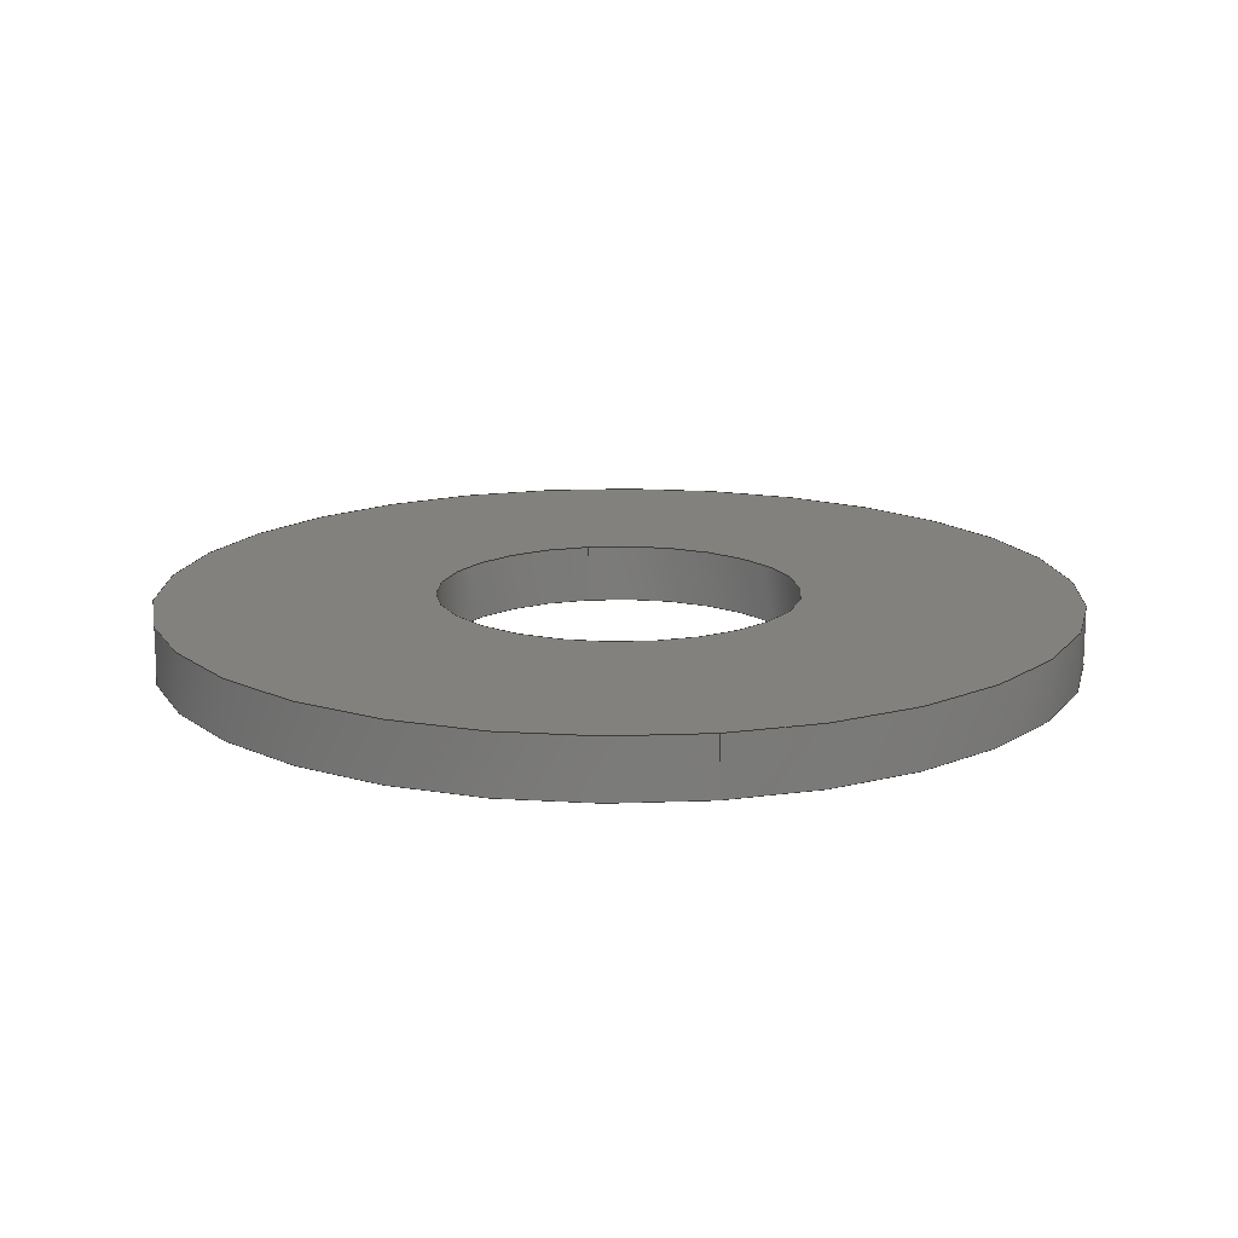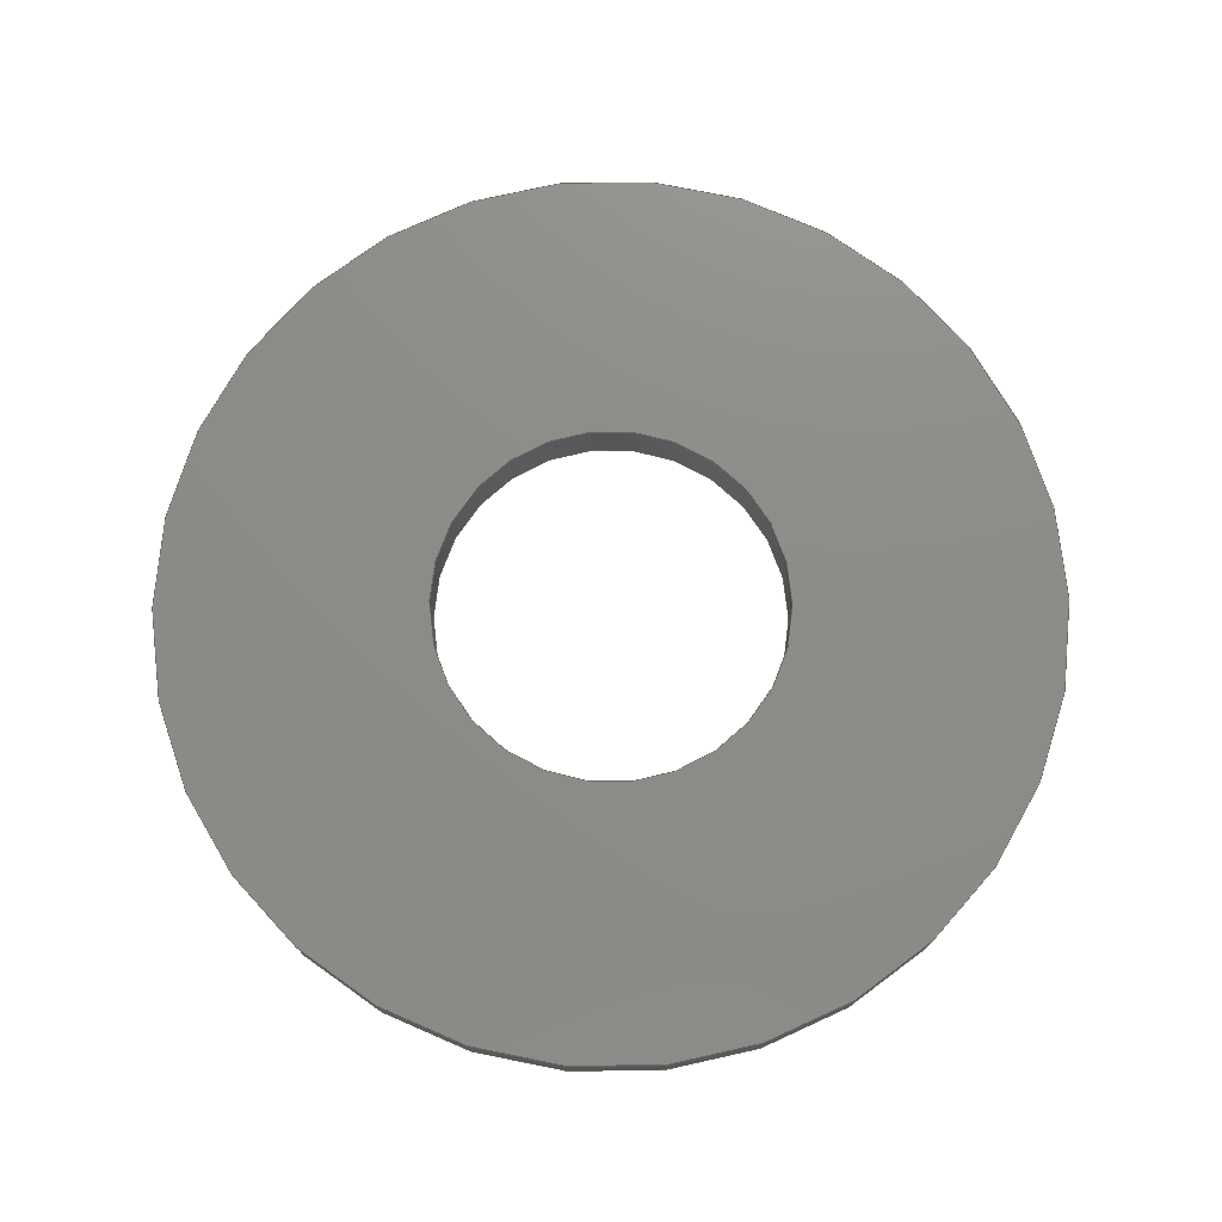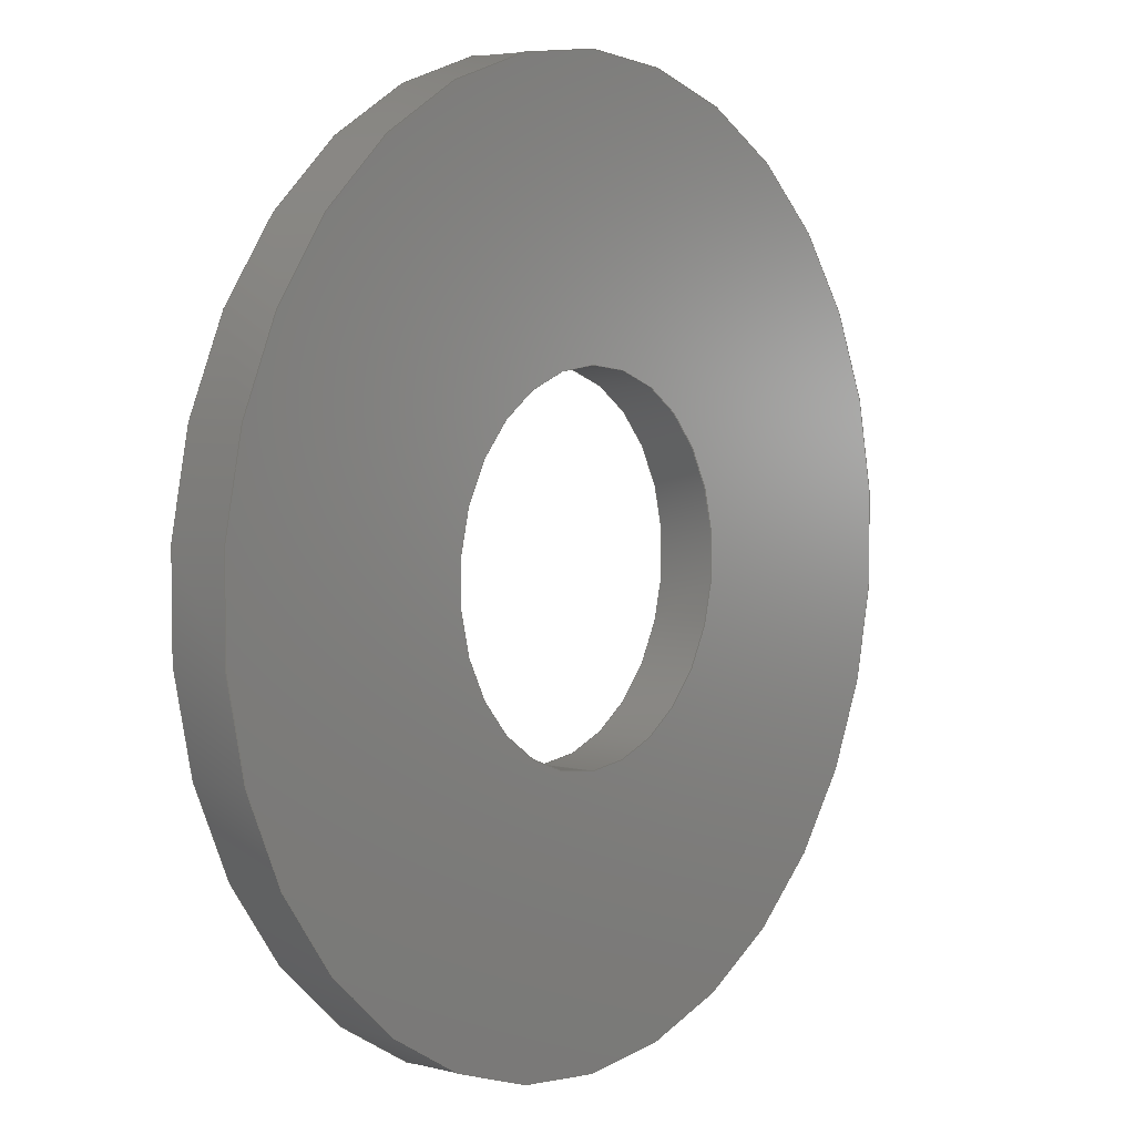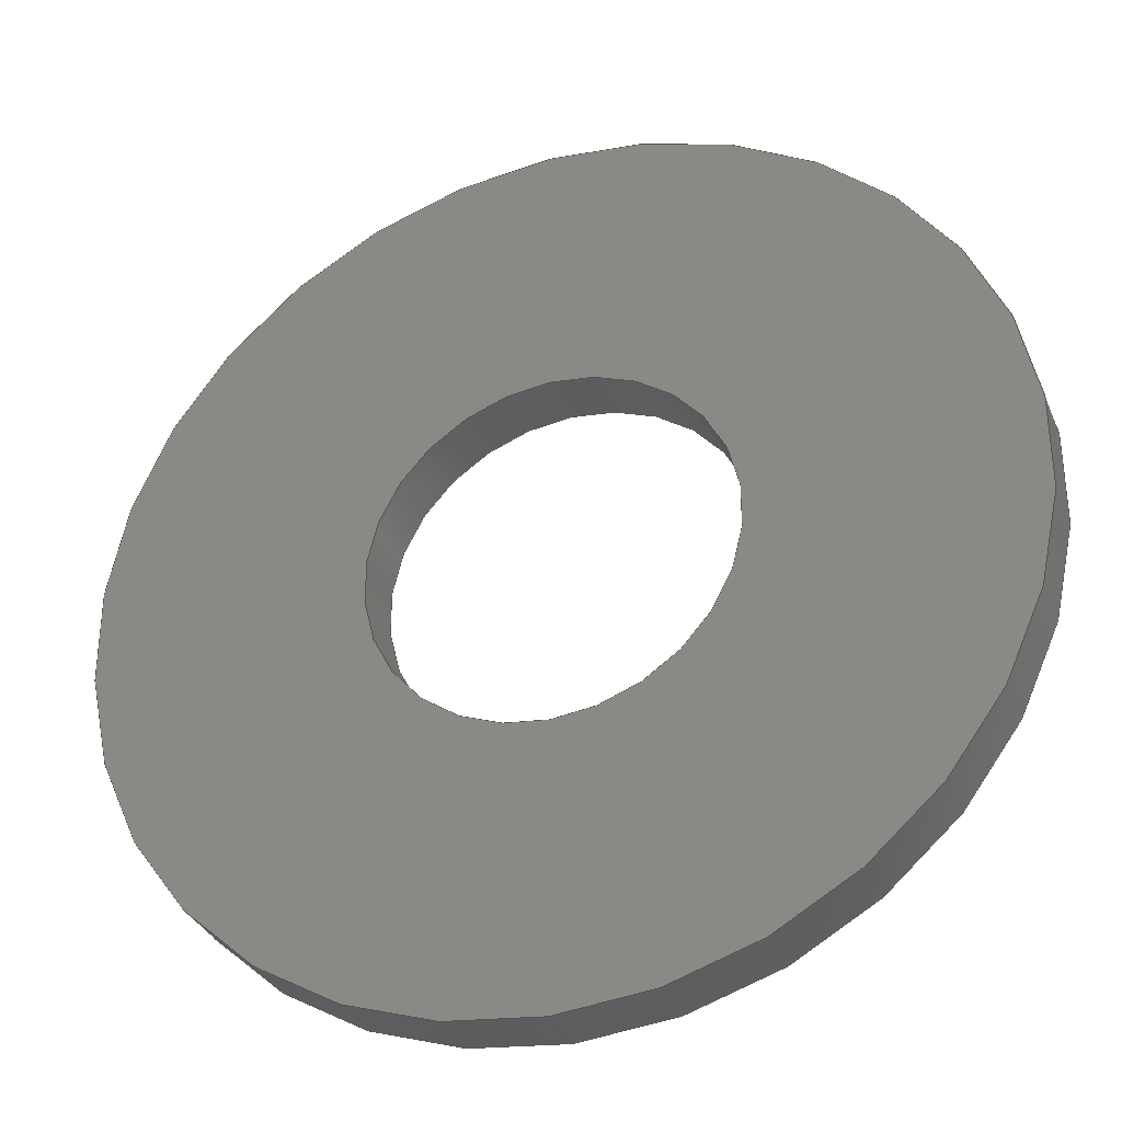
<metadata>
{"format":"step","ext":"step","renderer":"f3d","projection":"perspective","resolution":1024,"background":"white","views":[{"elev":15.7,"azim":169.6,"up":"+Y"},{"elev":75.2,"azim":173.4,"up":"+Y"},{"elev":4.9,"azim":128.6,"up":"+Z"},{"elev":-33.2,"azim":-159.6,"up":"+Z"}]}
</metadata>
<code>
ISO-10303-21;
DATA;
#1 = CIRCLE ( 'NONE', #165, 0.315 ) ;
#2 = PRESENTATION_STYLE_ASSIGNMENT (( #95 ) ) ;
#3 = DIMENSIONAL_EXPONENTS ( 1, 0, 0, 0, 0, 0, 0 ) ;
#4 = ORIENTED_EDGE ( 'NONE', *, *, #209, .F. ) ;
#5 = ADVANCED_FACE ( 'NONE', ( #63, #48 ), #222, .F. ) ;
#6 = ADVANCED_FACE ( 'NONE', ( #81 ), #22, .F. ) ;
#7 = ORIENTED_EDGE ( 'NONE', *, *, #210, .T. ) ;
#8 = MANIFOLD_SOLID_BREP ( 'Boss-Extrude1', #138 ) ;
#9 =( LENGTH_UNIT ( ) NAMED_UNIT ( * ) SI_UNIT ( $, .METRE. ) );
#10 = DIRECTION ( 'NONE',  ( 0, 1, 0 ) ) ;
#11 = LINE ( 'NONE', #27, #139 ) ;
#12 =( LENGTH_UNIT ( ) NAMED_UNIT ( * ) SI_UNIT ( $, .METRE. ) );
#13 =( NAMED_UNIT ( * ) PLANE_ANGLE_UNIT ( ) SI_UNIT ( $, .RADIAN. ) );
#14 = SURFACE_STYLE_USAGE ( .BOTH. , #31 ) ;
#15 = DIRECTION ( 'NONE',  ( 0, 1, 0 ) ) ;
#16 = CARTESIAN_POINT ( 'NONE',  ( 0, 0.04, 0 ) ) ;
#17 = CARTESIAN_POINT ( 'NONE',  ( 1.531e-17, 0.04, 0.125 ) ) ;
#18 = SURFACE_STYLE_FILL_AREA ( #82 ) ;
#19 = LINE ( 'NONE', #160, #33 ) ;
#20 = ADVANCED_FACE ( 'NONE', ( #116 ), #66, .F. ) ;
#21 = VERTEX_POINT ( 'NONE', #199 ) ;
#22 = CYLINDRICAL_SURFACE ( 'NONE', #182, 0.125 ) ;
#23 = CIRCLE ( 'NONE', #122, 0.125 ) ;
#24 = DIRECTION ( 'NONE',  ( -0, -1, -0 ) ) ;
#25 =( NAMED_UNIT ( * ) PLANE_ANGLE_UNIT ( ) SI_UNIT ( $, .RADIAN. ) );
#26 = DIRECTION ( 'NONE',  ( 0, 0, 1 ) ) ;
#27 = CARTESIAN_POINT ( 'NONE',  ( 0, 0.04, -0.315 ) ) ;
#28 = ORIENTED_EDGE ( 'NONE', *, *, #208, .F. ) ;
#29 = DIRECTION ( 'NONE',  ( 0, 1, 0 ) ) ;
#30 = CARTESIAN_POINT ( 'NONE',  ( 0, 0, 0 ) ) ;
#31 = SURFACE_SIDE_STYLE ('',( #45 ) ) ;
#32 = VECTOR ( 'NONE', #43, 39.37 ) ;
#33 = VECTOR ( 'NONE', #24, 39.37 ) ;
#34 = PRODUCT ( 'am-1149 0.25'''''''' Flat Washer, Stainless Steel', 'am-1149 0.25'''''''' Flat Washer, Stainless Steel', '', ( #196 ) ) ;
#35 = ORIENTED_EDGE ( 'NONE', *, *, #203, .T. ) ;
#36 = UNCERTAINTY_MEASURE_WITH_UNIT (LENGTH_MEASURE( 1e-05 ), #67, 'distance_accuracy_value', 'NONE');
#37 = CIRCLE ( 'NONE', #158, 0.315 ) ;
#38 = VERTEX_POINT ( 'NONE', #193 ) ;
#39 = CIRCLE ( 'NONE', #162, 0.125 ) ;
#40 = DIRECTION ( 'NONE',  ( 0, 1, 0 ) ) ;
#41 = DIRECTION ( 'NONE',  ( 0, 0, -1 ) ) ;
#42 = VECTOR ( 'NONE', #55, 39.37 ) ;
#43 = DIRECTION ( 'NONE',  ( -0, -1, -0 ) ) ;
#44 = ORIENTED_EDGE ( 'NONE', *, *, #92, .T. ) ;
#45 = SURFACE_STYLE_FILL_AREA ( #57 ) ;
#46 = DIMENSIONAL_EXPONENTS ( 1, 0, 0, 0, 0, 0, 0 ) ;
#47 = ORIENTED_EDGE ( 'NONE', *, *, #92, .F. ) ;
#48 = FACE_BOUND ( 'NONE', #186, .T. ) ;
#49 = PRESENTATION_STYLE_ASSIGNMENT (( #14 ) ) ;
#50 = ORIENTED_EDGE ( 'NONE', *, *, #219, .T. ) ;
#51 = DIRECTION ( 'NONE',  ( 1, 0, 0 ) ) ;
#52 = CARTESIAN_POINT ( 'NONE',  ( 0, 0, -0.315 ) ) ;
#53 = DIRECTION ( 'NONE',  ( -0, -1, -0 ) ) ;
#54 = EDGE_LOOP ( 'NONE', ( #168, #177, #107, #145 ) ) ;
#55 = DIRECTION ( 'NONE',  ( -0, -1, -0 ) ) ;
#56 = CARTESIAN_POINT ( 'NONE',  ( 3.858e-17, 0, 0.315 ) ) ;
#57 = FILL_AREA_STYLE ('',( #68 ) ) ;
#58 = CYLINDRICAL_SURFACE ( 'NONE', #173, 0.315 ) ;
#59 = DIMENSIONAL_EXPONENTS ( 1, 0, 0, 0, 0, 0, 0 ) ;
#60 = CYLINDRICAL_SURFACE ( 'NONE', #175, 0.315 ) ;
#61 = ADVANCED_FACE ( 'NONE', ( #134 ), #60, .T. ) ;
#62 = FACE_OUTER_BOUND ( 'NONE', #174, .T. ) ;
#63 = FACE_OUTER_BOUND ( 'NONE', #102, .T. ) ;
#64 = ADVANCED_FACE ( 'NONE', ( #117 ), #58, .T. ) ;
#65 = PRODUCT_DEFINITION_SHAPE ( 'NONE', 'NONE',  #151 ) ;
#66 = CYLINDRICAL_SURFACE ( 'NONE', #176, 0.125 ) ;
#67 =( CONVERSION_BASED_UNIT ( 'INCH', #93 ) LENGTH_UNIT ( ) NAMED_UNIT ( #46 ) );
#68 = FILL_AREA_STYLE_COLOUR ( '', #123 ) ;
#69 = DIRECTION ( 'NONE',  ( 0, 0, 1 ) ) ;
#70 = APPLICATION_PROTOCOL_DEFINITION ( 'draft international standard', 'automotive_design', 1998, #163 ) ;
#71 = CARTESIAN_POINT ( 'NONE',  ( 0, 0.04, 0 ) ) ;
#72 = FILL_AREA_STYLE_COLOUR ( '', #149 ) ;
#73 =( NAMED_UNIT ( * ) PLANE_ANGLE_UNIT ( ) SI_UNIT ( $, .RADIAN. ) );
#74 = DIRECTION ( 'NONE',  ( 0, 0, 1 ) ) ;
#75 = ORIENTED_EDGE ( 'NONE', *, *, #205, .F. ) ;
#76 = DIRECTION ( 'NONE',  ( 0, 1, 0 ) ) ;
#77 = ADVANCED_BREP_SHAPE_REPRESENTATION ( 'am-1149 0.25'''''''' Flat Washer, Stainless Steel', ( #8, #90 ), #119 ) ;
#78 = ADVANCED_FACE ( 'NONE', ( #62, #136 ), #128, .T. ) ;
#79 = UNCERTAINTY_MEASURE_WITH_UNIT (LENGTH_MEASURE( 1e-05 ), #146, 'distance_accuracy_value', 'NONE');
#80 = VERTEX_POINT ( 'NONE', #142 ) ;
#81 = FACE_OUTER_BOUND ( 'NONE', #212, .T. ) ;
#82 = FILL_AREA_STYLE ('',( #72 ) ) ;
#83 = CARTESIAN_POINT ( 'NONE',  ( 0, 0, 0 ) ) ;
#84 = DIRECTION ( 'NONE',  ( 0, 0, 1 ) ) ;
#85 = APPLICATION_CONTEXT ( 'automotive_design' ) ;
#86 = DIRECTION ( 'NONE',  ( -0, -1, -0 ) ) ;
#87 = CARTESIAN_POINT ( 'NONE',  ( 0, 0, 0 ) ) ;
#88 = CARTESIAN_POINT ( 'NONE',  ( 0, 0, -0.125 ) ) ;
#89 = DIRECTION ( 'NONE',  ( 0, 1, 0 ) ) ;
#90 = AXIS2_PLACEMENT_3D ( 'NONE', #132, #140, #51 ) ;
#91 = EDGE_CURVE ( 'NONE', #215, #183, #131, .T. ) ;
#92 = EDGE_CURVE ( 'NONE', #202, #198, #1, .T. ) ;
#93 = LENGTH_MEASURE_WITH_UNIT ( LENGTH_MEASURE( 0.0254 ), #9 );
#94 = DIRECTION ( 'NONE',  ( 0, 0, 1 ) ) ;
#95 = SURFACE_STYLE_USAGE ( .BOTH. , #217 ) ;
#96 = DIRECTION ( 'NONE',  ( 0, 0, -1 ) ) ;
#97 = DIRECTION ( 'NONE',  ( -0, -1, -0 ) ) ;
#98 = DIRECTION ( 'NONE',  ( 0, 1, 0 ) ) ;
#99 = CARTESIAN_POINT ( 'NONE',  ( 0, 0, 0 ) ) ;
#100 =( GEOMETRIC_REPRESENTATION_CONTEXT ( 3 ) GLOBAL_UNCERTAINTY_ASSIGNED_CONTEXT ( ( #133 ) ) GLOBAL_UNIT_ASSIGNED_CONTEXT ( ( #111, #25, #124 ) ) REPRESENTATION_CONTEXT ( 'NONE', 'WORKASPACE' ) );
#101 = DIRECTION ( 'NONE',  ( 0, -0, 1 ) ) ;
#102 = EDGE_LOOP ( 'NONE', ( #47, #4 ) ) ;
#103 = CIRCLE ( 'NONE', #157, 0.315 ) ;
#104 = MECHANICAL_DESIGN_GEOMETRIC_PRESENTATION_REPRESENTATION (  '', ( #113 ), #100 ) ;
#105 = PRESENTATION_LAYER_ASSIGNMENT (  '', '', ( #113 ) ) ;
#106 = DIRECTION ( 'NONE',  ( 0, 1, 0 ) ) ;
#107 = ORIENTED_EDGE ( 'NONE', *, *, #209, .T. ) ;
#108 = ORIENTED_EDGE ( 'NONE', *, *, #195, .F. ) ;
#109 = CARTESIAN_POINT ( 'NONE',  ( 1.531e-17, 0.04, 0.125 ) ) ;
#110 = LINE ( 'NONE', #112, #42 ) ;
#111 =( CONVERSION_BASED_UNIT ( 'INCH', #161 ) LENGTH_UNIT ( ) NAMED_UNIT ( #3 ) );
#112 = CARTESIAN_POINT ( 'NONE',  ( 0, 0.04, -0.125 ) ) ;
#113 = STYLED_ITEM ( 'NONE', ( #2 ), #77 ) ;
#114 =( LENGTH_UNIT ( ) NAMED_UNIT ( * ) SI_UNIT ( $, .METRE. ) );
#115 = DIRECTION ( 'NONE',  ( 0, 0, 1 ) ) ;
#116 = FACE_OUTER_BOUND ( 'NONE', #221, .T. ) ;
#117 = FACE_OUTER_BOUND ( 'NONE', #54, .T. ) ;
#118 = ORIENTED_EDGE ( 'NONE', *, *, #91, .F. ) ;
#119 =( GEOMETRIC_REPRESENTATION_CONTEXT ( 3 ) GLOBAL_UNCERTAINTY_ASSIGNED_CONTEXT ( ( #79 ) ) GLOBAL_UNIT_ASSIGNED_CONTEXT ( ( #146, #73, #223 ) ) REPRESENTATION_CONTEXT ( 'NONE', 'WORKASPACE' ) );
#120 = ORIENTED_EDGE ( 'NONE', *, *, #219, .F. ) ;
#121 = LINE ( 'NONE', #17, #32 ) ;
#122 = AXIS2_PLACEMENT_3D ( 'NONE', #129, #106, #115 ) ;
#123 = COLOUR_RGB ( '',0.6471, 0.6196, 0.5882 ) ;
#124 =( NAMED_UNIT ( * ) SI_UNIT ( $, .STERADIAN. ) SOLID_ANGLE_UNIT ( ) );
#125 = DIRECTION ( 'NONE',  ( 0, 0, 1 ) ) ;
#126 = CIRCLE ( 'NONE', #159, 0.125 ) ;
#127 = DIRECTION ( 'NONE',  ( 0, -0, 1 ) ) ;
#128 = PLANE ( 'NONE',  #172 ) ;
#129 = CARTESIAN_POINT ( 'NONE',  ( 0, 0.04, 0 ) ) ;
#130 = AXIS2_PLACEMENT_3D ( 'NONE', #148, #147, #143 ) ;
#131 = CIRCLE ( 'NONE', #185, 0.125 ) ;
#132 = CARTESIAN_POINT ( 'NONE',  ( 0, 0, 0 ) ) ;
#133 = UNCERTAINTY_MEASURE_WITH_UNIT (LENGTH_MEASURE( 1e-05 ), #111, 'distance_accuracy_value', 'NONE');
#134 = FACE_OUTER_BOUND ( 'NONE', #135, .T. ) ;
#135 = EDGE_LOOP ( 'NONE', ( #28, #188, #7, #44 ) ) ;
#136 = FACE_BOUND ( 'NONE', #211, .T. ) ;
#137 = ORIENTED_EDGE ( 'NONE', *, *, #213, .T. ) ;
#138 = CLOSED_SHELL ( 'NONE', ( #20, #64, #78, #5, #61, #6 ) ) ;
#139 = VECTOR ( 'NONE', #97, 39.37 ) ;
#140 = DIRECTION ( 'NONE',  ( 0, 0, 1 ) ) ;
#141 = CARTESIAN_POINT ( 'NONE',  ( 0, 0.04, 0 ) ) ;
#142 = CARTESIAN_POINT ( 'NONE',  ( 0, 0.04, -0.315 ) ) ;
#143 = DIRECTION ( 'NONE',  ( 0, 0, 1 ) ) ;
#144 = CARTESIAN_POINT ( 'NONE',  ( 0, 0.04, 0 ) ) ;
#145 = ORIENTED_EDGE ( 'NONE', *, *, #210, .F. ) ;
#146 =( CONVERSION_BASED_UNIT ( 'INCH', #192 ) LENGTH_UNIT ( ) NAMED_UNIT ( #59 ) );
#147 = DIRECTION ( 'NONE',  ( 0, 1, 0 ) ) ;
#148 = CARTESIAN_POINT ( 'NONE',  ( 0, 0.04, 0 ) ) ;
#149 = COLOUR_RGB ( '',0.6471, 0.6196, 0.5882 ) ;
#150 = ORIENTED_EDGE ( 'NONE', *, *, #203, .F. ) ;
#151 = PRODUCT_DEFINITION ( 'UNKNOWN', '', #156, #184 ) ;
#152 = ORIENTED_EDGE ( 'NONE', *, *, #205, .T. ) ;
#153 = SHAPE_DEFINITION_REPRESENTATION ( #65, #77 ) ;
#154 = ORIENTED_EDGE ( 'NONE', *, *, #204, .T. ) ;
#155 = PRODUCT_RELATED_PRODUCT_CATEGORY ( 'part', '', ( #34 ) ) ;
#156 = PRODUCT_DEFINITION_FORMATION_WITH_SPECIFIED_SOURCE ( 'ANY', '', #34, .NOT_KNOWN. ) ;
#157 = AXIS2_PLACEMENT_3D ( 'NONE', #194, #10, #125 ) ;
#158 = AXIS2_PLACEMENT_3D ( 'NONE', #141, #40, #69 ) ;
#159 = AXIS2_PLACEMENT_3D ( 'NONE', #16, #15, #84 ) ;
#160 = CARTESIAN_POINT ( 'NONE',  ( 3.858e-17, 0.04, 0.315 ) ) ;
#161 = LENGTH_MEASURE_WITH_UNIT ( LENGTH_MEASURE( 0.0254 ), #12 );
#162 = AXIS2_PLACEMENT_3D ( 'NONE', #30, #29, #26 ) ;
#163 = APPLICATION_CONTEXT ( 'automotive_design' ) ;
#164 = CARTESIAN_POINT ( 'NONE',  ( 0, 0.04, 0 ) ) ;
#165 = AXIS2_PLACEMENT_3D ( 'NONE', #87, #76, #74 ) ;
#166 = DIRECTION ( 'NONE',  ( 0, 1, 0 ) ) ;
#167 = DIRECTION ( 'NONE',  ( -0, -1, -0 ) ) ;
#168 = ORIENTED_EDGE ( 'NONE', *, *, #206, .F. ) ;
#169 = ORIENTED_EDGE ( 'NONE', *, *, #195, .T. ) ;
#170 = CARTESIAN_POINT ( 'NONE',  ( 1.531e-17, 0, 0.125 ) ) ;
#171 = CARTESIAN_POINT ( 'NONE',  ( 0, 0.04, 0 ) ) ;
#172 = AXIS2_PLACEMENT_3D ( 'NONE', #144, #166, #127 ) ;
#173 = AXIS2_PLACEMENT_3D ( 'NONE', #171, #167, #41 ) ;
#174 = EDGE_LOOP ( 'NONE', ( #137, #207 ) ) ;
#175 = AXIS2_PLACEMENT_3D ( 'NONE', #71, #197, #200 ) ;
#176 = AXIS2_PLACEMENT_3D ( 'NONE', #216, #86, #191 ) ;
#177 = ORIENTED_EDGE ( 'NONE', *, *, #208, .T. ) ;
#178 =( GEOMETRIC_REPRESENTATION_CONTEXT ( 3 ) GLOBAL_UNCERTAINTY_ASSIGNED_CONTEXT ( ( #36 ) ) GLOBAL_UNIT_ASSIGNED_CONTEXT ( ( #67, #13, #220 ) ) REPRESENTATION_CONTEXT ( 'NONE', 'WORKASPACE' ) );
#179 = MECHANICAL_DESIGN_GEOMETRIC_PRESENTATION_REPRESENTATION (  '', ( #189 ), #178 ) ;
#180 = VERTEX_POINT ( 'NONE', #109 ) ;
#181 = PRESENTATION_LAYER_ASSIGNMENT (  '', '', ( #189 ) ) ;
#182 = AXIS2_PLACEMENT_3D ( 'NONE', #164, #53, #96 ) ;
#183 = VERTEX_POINT ( 'NONE', #88 ) ;
#184 = PRODUCT_DEFINITION_CONTEXT ( 'detailed design', #85, 'design' ) ;
#185 = AXIS2_PLACEMENT_3D ( 'NONE', #99, #98, #94 ) ;
#186 = EDGE_LOOP ( 'NONE', ( #35, #201 ) ) ;
#187 = AXIS2_PLACEMENT_3D ( 'NONE', #83, #89, #101 ) ;
#188 = ORIENTED_EDGE ( 'NONE', *, *, #213, .F. ) ;
#189 = STYLED_ITEM ( 'NONE', ( #49 ), #8 ) ;
#190 = CIRCLE ( 'NONE', #130, 0.315 ) ;
#191 = DIRECTION ( 'NONE',  ( 0, 0, -1 ) ) ;
#192 = LENGTH_MEASURE_WITH_UNIT ( LENGTH_MEASURE( 0.0254 ), #114 );
#193 = CARTESIAN_POINT ( 'NONE',  ( 0, 0.04, -0.125 ) ) ;
#194 = CARTESIAN_POINT ( 'NONE',  ( 0, 0, 0 ) ) ;
#195 = EDGE_CURVE ( 'NONE', #38, #183, #110, .T. ) ;
#196 = PRODUCT_CONTEXT ( 'NONE', #163, 'mechanical' ) ;
#197 = DIRECTION ( 'NONE',  ( -0, -1, -0 ) ) ;
#198 = VERTEX_POINT ( 'NONE', #56 ) ;
#199 = CARTESIAN_POINT ( 'NONE',  ( 3.858e-17, 0.04, 0.315 ) ) ;
#200 = DIRECTION ( 'NONE',  ( 0, 0, -1 ) ) ;
#201 = ORIENTED_EDGE ( 'NONE', *, *, #91, .T. ) ;
#202 = VERTEX_POINT ( 'NONE', #52 ) ;
#203 = EDGE_CURVE ( 'NONE', #183, #215, #39, .T. ) ;
#204 = EDGE_CURVE ( 'NONE', #38, #180, #126, .T. ) ;
#205 = EDGE_CURVE ( 'NONE', #180, #215, #121, .T. ) ;
#206 = EDGE_CURVE ( 'NONE', #21, #80, #37, .T. ) ;
#207 = ORIENTED_EDGE ( 'NONE', *, *, #206, .T. ) ;
#208 = EDGE_CURVE ( 'NONE', #21, #198, #19, .T. ) ;
#209 = EDGE_CURVE ( 'NONE', #198, #202, #103, .T. ) ;
#210 = EDGE_CURVE ( 'NONE', #80, #202, #11, .T. ) ;
#211 = EDGE_LOOP ( 'NONE', ( #214, #120 ) ) ;
#212 = EDGE_LOOP ( 'NONE', ( #75, #50, #169, #118 ) ) ;
#213 = EDGE_CURVE ( 'NONE', #80, #21, #190, .T. ) ;
#214 = ORIENTED_EDGE ( 'NONE', *, *, #204, .F. ) ;
#215 = VERTEX_POINT ( 'NONE', #170 ) ;
#216 = CARTESIAN_POINT ( 'NONE',  ( 0, 0.04, 0 ) ) ;
#217 = SURFACE_SIDE_STYLE ('',( #18 ) ) ;
#218 = APPLICATION_PROTOCOL_DEFINITION ( 'draft international standard', 'automotive_design', 1998, #85 ) ;
#219 = EDGE_CURVE ( 'NONE', #180, #38, #23, .T. ) ;
#220 =( NAMED_UNIT ( * ) SI_UNIT ( $, .STERADIAN. ) SOLID_ANGLE_UNIT ( ) );
#221 = EDGE_LOOP ( 'NONE', ( #154, #152, #150, #108 ) ) ;
#222 = PLANE ( 'NONE',  #187 ) ;
#223 =( NAMED_UNIT ( * ) SI_UNIT ( $, .STERADIAN. ) SOLID_ANGLE_UNIT ( ) );
ENDSEC;
END-ISO-10303-21;

</code>
